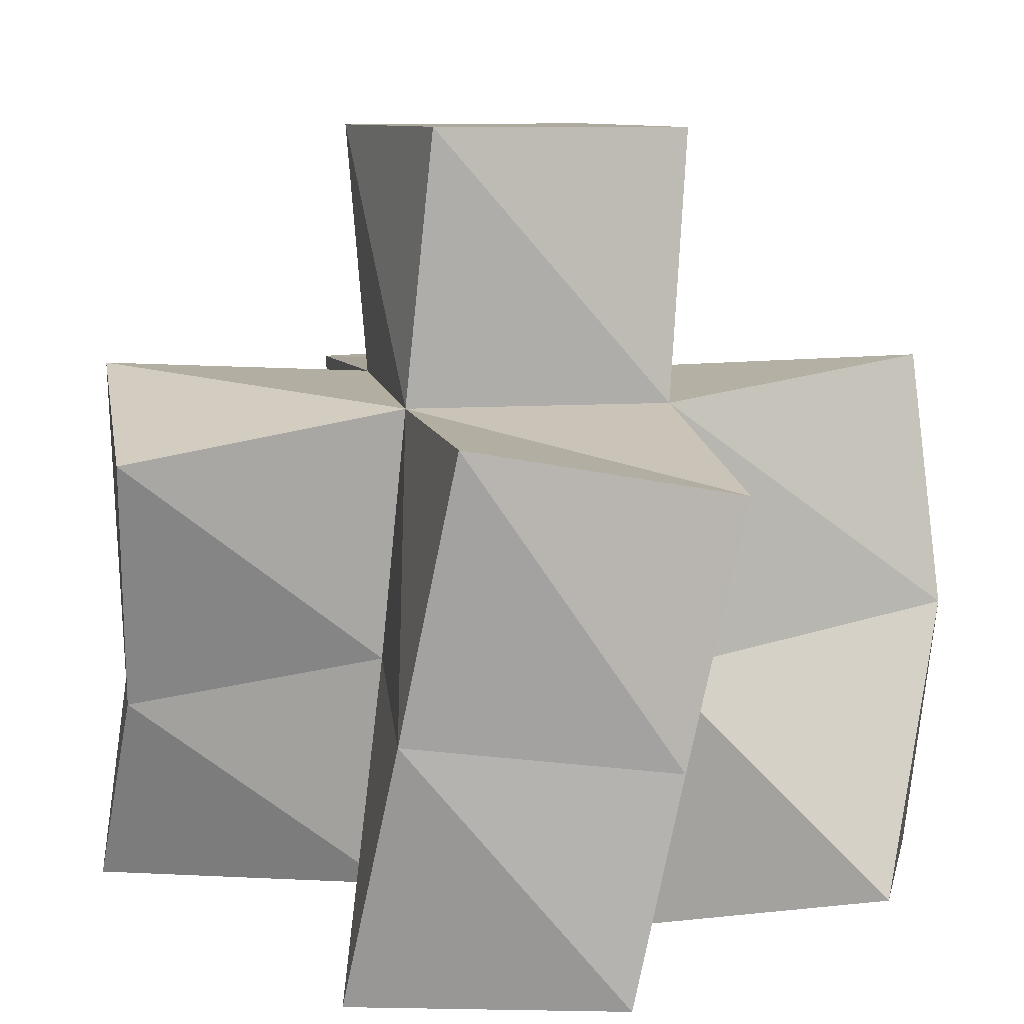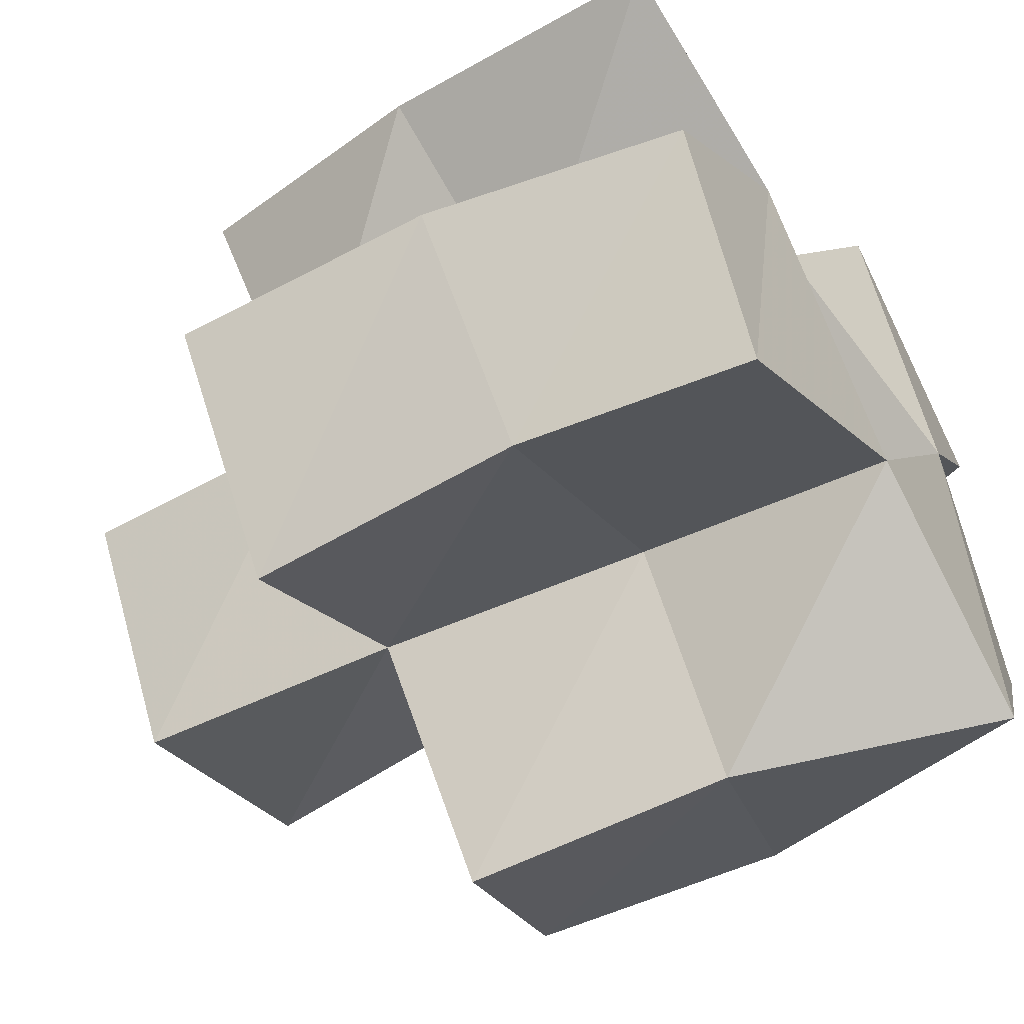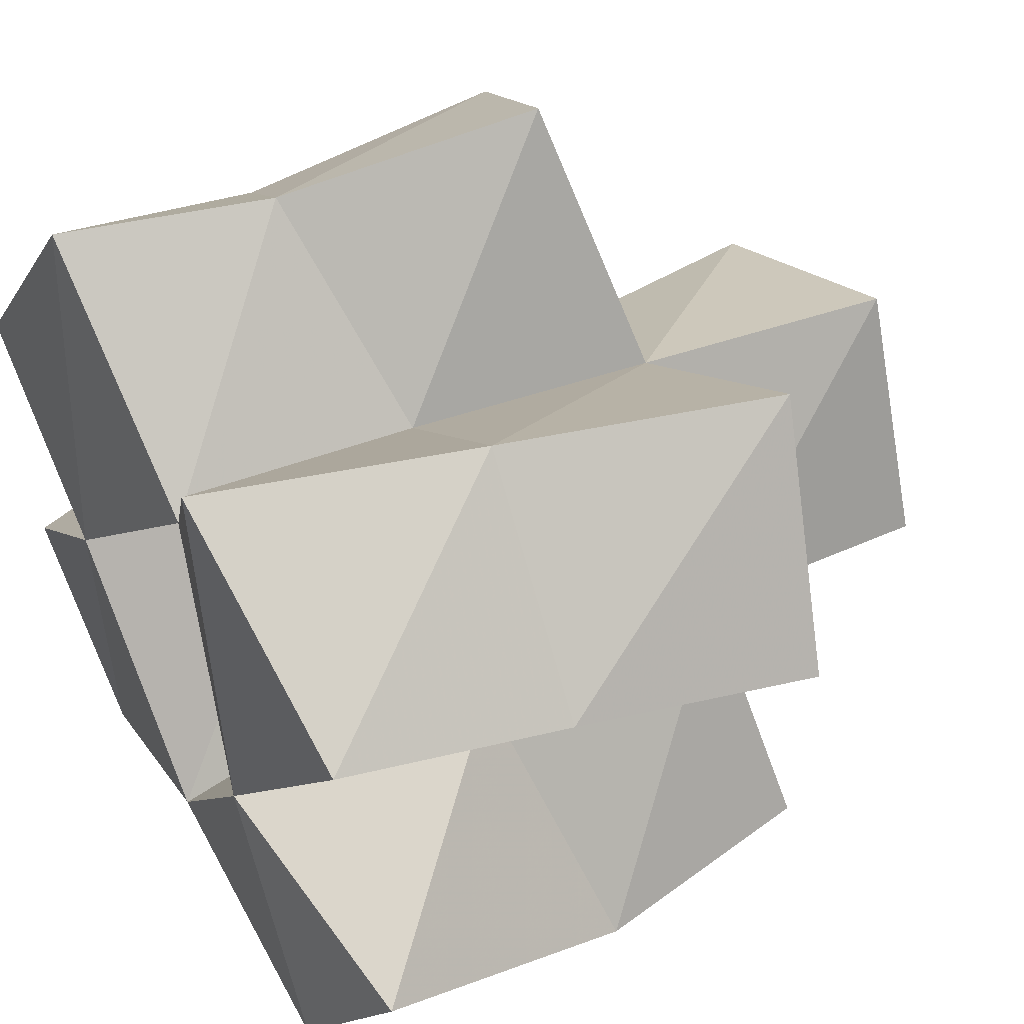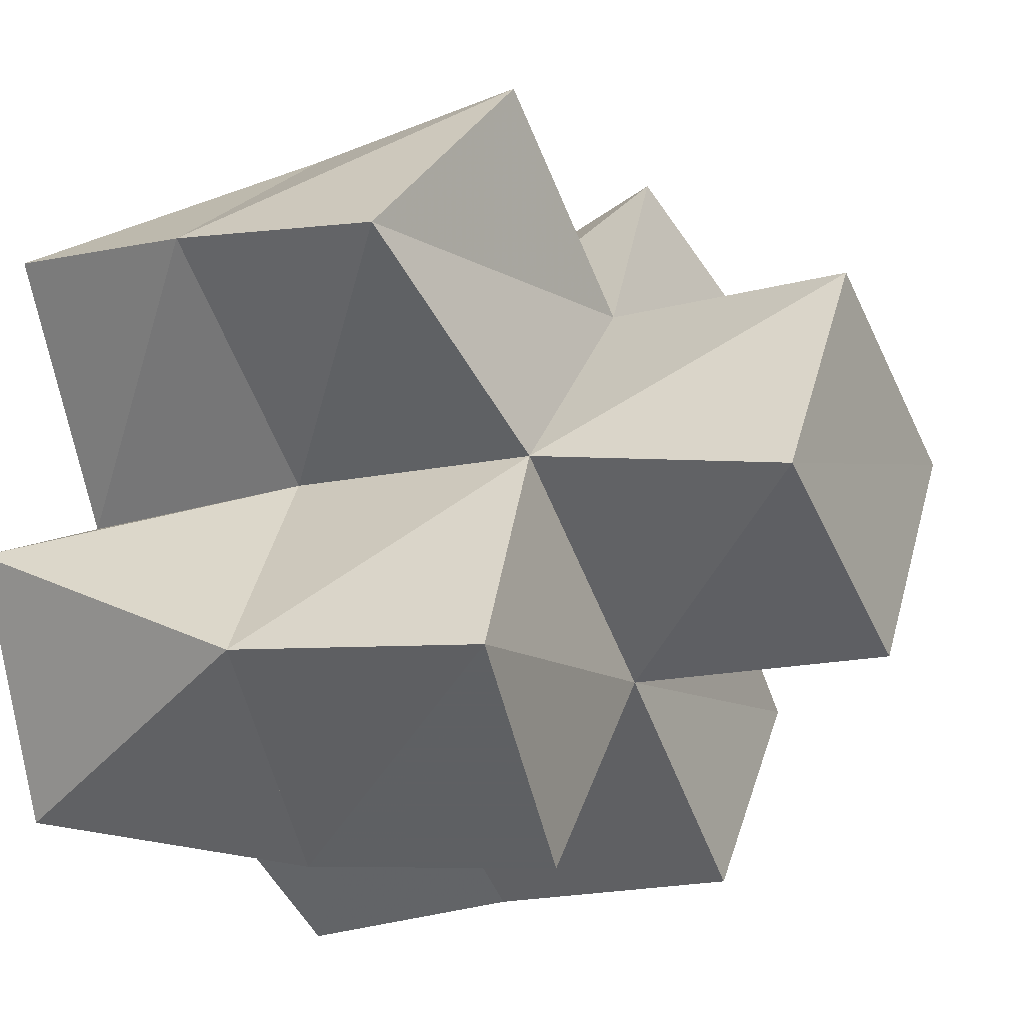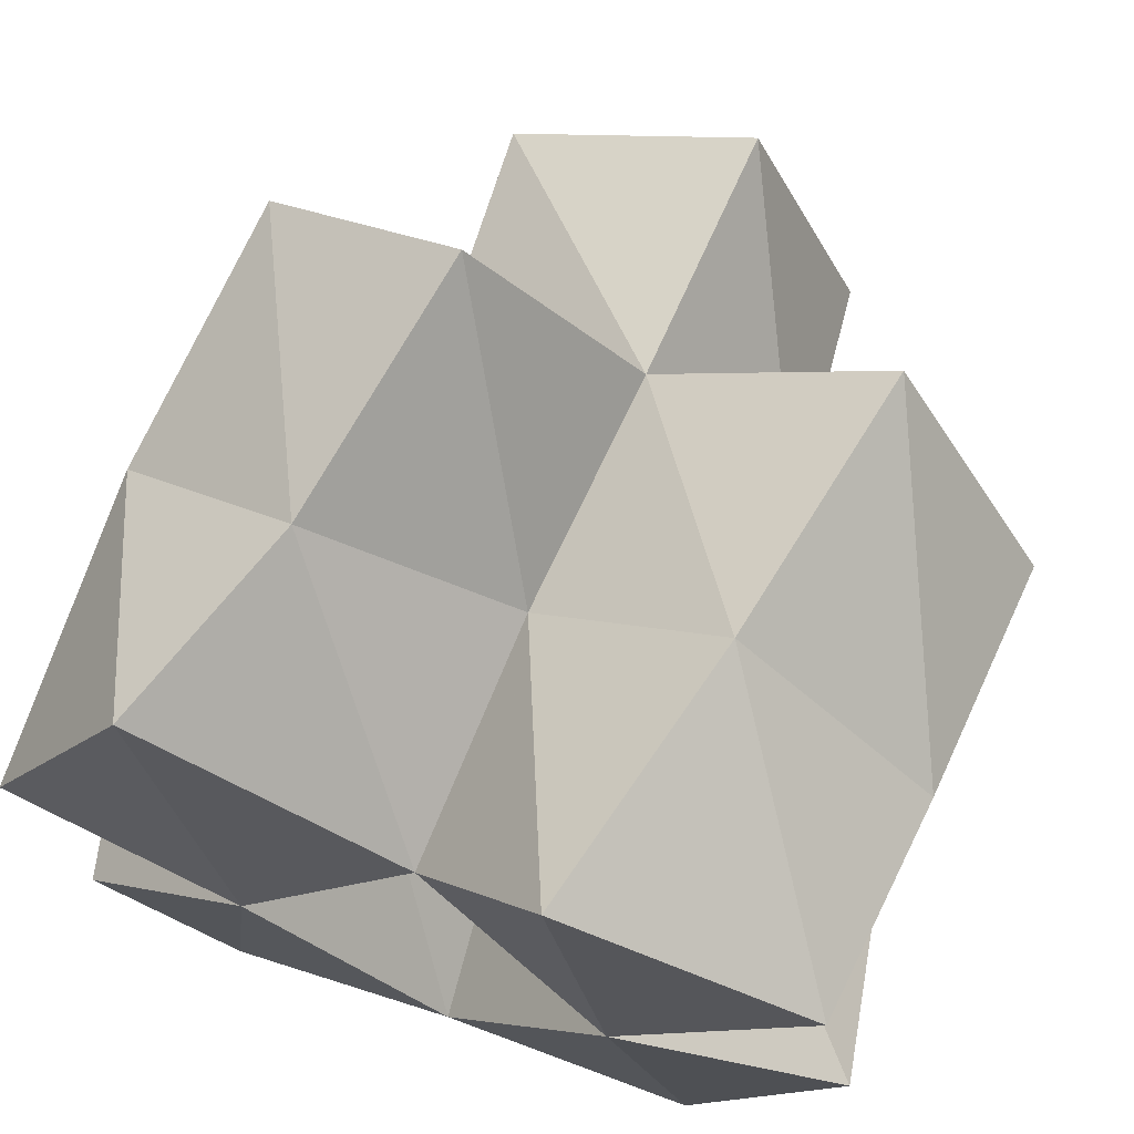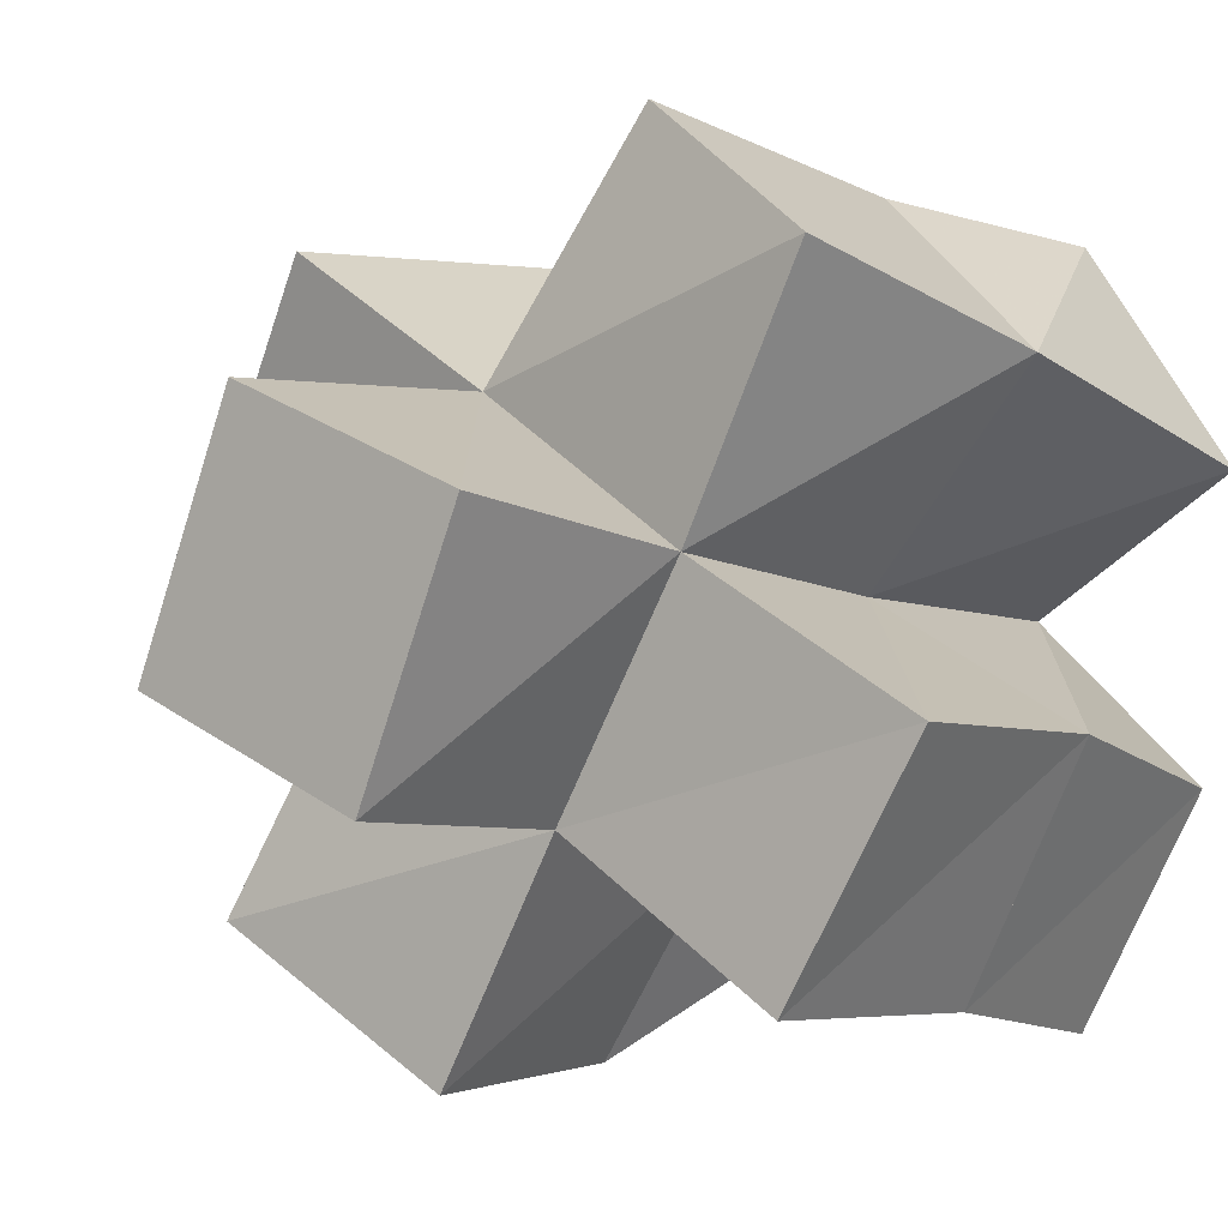
<metadata>
{"format":"obj","ext":"obj","renderer":"f3d","projection":"perspective","resolution":1024,"background":"white","views":[{"elev":13.8,"azim":42.4,"up":"+Y"},{"elev":-56.4,"azim":-55.9,"up":"+Z"},{"elev":50.1,"azim":61.7,"up":"+Z"},{"elev":-21.4,"azim":122.4,"up":"+Z"},{"elev":71.5,"azim":20.4,"up":"+Z"},{"elev":-7.5,"azim":-137.6,"up":"+Z"}]}
</metadata>
<code>
v 0.4367 0.101 0.2106
v 0.4376 0.1561 0.2221
v 0.4773 0.1 0.1888
v 0.4748 0.1516 0.1877
v 0.4599 0.1091 0.2512
v 0.4738 0.147 0.2548
v 0.5066 0.1098 0.2194
v 0.5085 0.1558 0.2224
v 0.4448 0.1 0.1579
v 0.4354 0.1471 0.1631
v 0.4677 0.1031 0.1173
v 0.4612 0.1455 0.1208
v 0.5124 0.1013 0.144
v 0.5082 0.1487 0.1494
v 0.5427 0.1013 0.1859
v 0.5436 0.152 0.1839
v 0.5307 0.1036 0.2551
v 0.5431 0.1539 0.253
v 0.5755 0.1077 0.2293
v 0.58 0.1498 0.2212
v 0.5581 0.1045 0.1218
v 0.5344 0.1499 0.1124
v 0.5843 0.1113 0.1651
v 0.5763 0.1626 0.1401
v 0.4441 0.205 0.233
v 0.472 0.2009 0.1893
v 0.4833 0.1953 0.263
v 0.5119 0.2031 0.2189
v 0.4306 0.1949 0.1614
v 0.4583 0.1954 0.1193
v 0.4994 0.1993 0.1487
v 0.5416 0.2024 0.1795
v 0.5532 0.2063 0.2483
v 0.5838 0.1967 0.2097
v 0.5259 0.1978 0.1076
v 0.5657 0.2085 0.1359
v 0.4698 0.2499 0.1923
v 0.492 0.2483 0.1473
v 0.5145 0.2539 0.2139
v 0.5365 0.252 0.169
f 1 2 4
f 3 1 4
f 2 6 8
f 4 2 8
f 6 5 7
f 8 6 7
f 5 1 3
f 7 5 3
f 8 7 3
f 4 8 3
f 2 1 5
f 6 2 5
f 9 10 12
f 11 9 12
f 10 4 14
f 12 10 14
f 4 3 13
f 14 4 13
f 3 9 11
f 13 3 11
f 14 13 11
f 12 14 11
f 10 9 3
f 4 10 3
f 7 8 16
f 15 7 16
f 8 18 20
f 16 8 20
f 18 17 19
f 20 18 19
f 17 7 15
f 19 17 15
f 20 19 15
f 16 20 15
f 8 7 17
f 18 8 17
f 13 14 22
f 21 13 22
f 14 16 24
f 22 14 24
f 16 15 23
f 24 16 23
f 15 13 21
f 23 15 21
f 24 23 21
f 22 24 21
f 14 13 15
f 16 14 15
f 2 25 26
f 4 2 26
f 25 27 28
f 26 25 28
f 27 6 8
f 28 27 8
f 6 2 4
f 8 6 4
f 28 8 4
f 26 28 4
f 25 2 6
f 27 25 6
f 10 29 30
f 12 10 30
f 29 26 31
f 30 29 31
f 26 4 14
f 31 26 14
f 4 10 12
f 14 4 12
f 31 14 12
f 30 31 12
f 29 10 4
f 26 29 4
f 8 28 32
f 16 8 32
f 28 33 34
f 32 28 34
f 33 18 20
f 34 33 20
f 18 8 16
f 20 18 16
f 34 20 16
f 32 34 16
f 28 8 18
f 33 28 18
f 14 31 35
f 22 14 35
f 31 32 36
f 35 31 36
f 32 16 24
f 36 32 24
f 16 14 22
f 24 16 22
f 36 24 22
f 35 36 22
f 31 14 16
f 32 31 16
f 4 26 31
f 14 4 31
f 26 28 32
f 31 26 32
f 28 8 16
f 32 28 16
f 8 4 14
f 16 8 14
f 32 16 14
f 31 32 14
f 26 4 8
f 28 26 8
f 26 37 38
f 31 26 38
f 37 39 40
f 38 37 40
f 39 28 32
f 40 39 32
f 28 26 31
f 32 28 31
f 40 32 31
f 38 40 31
f 37 26 28
f 39 37 28

</code>
